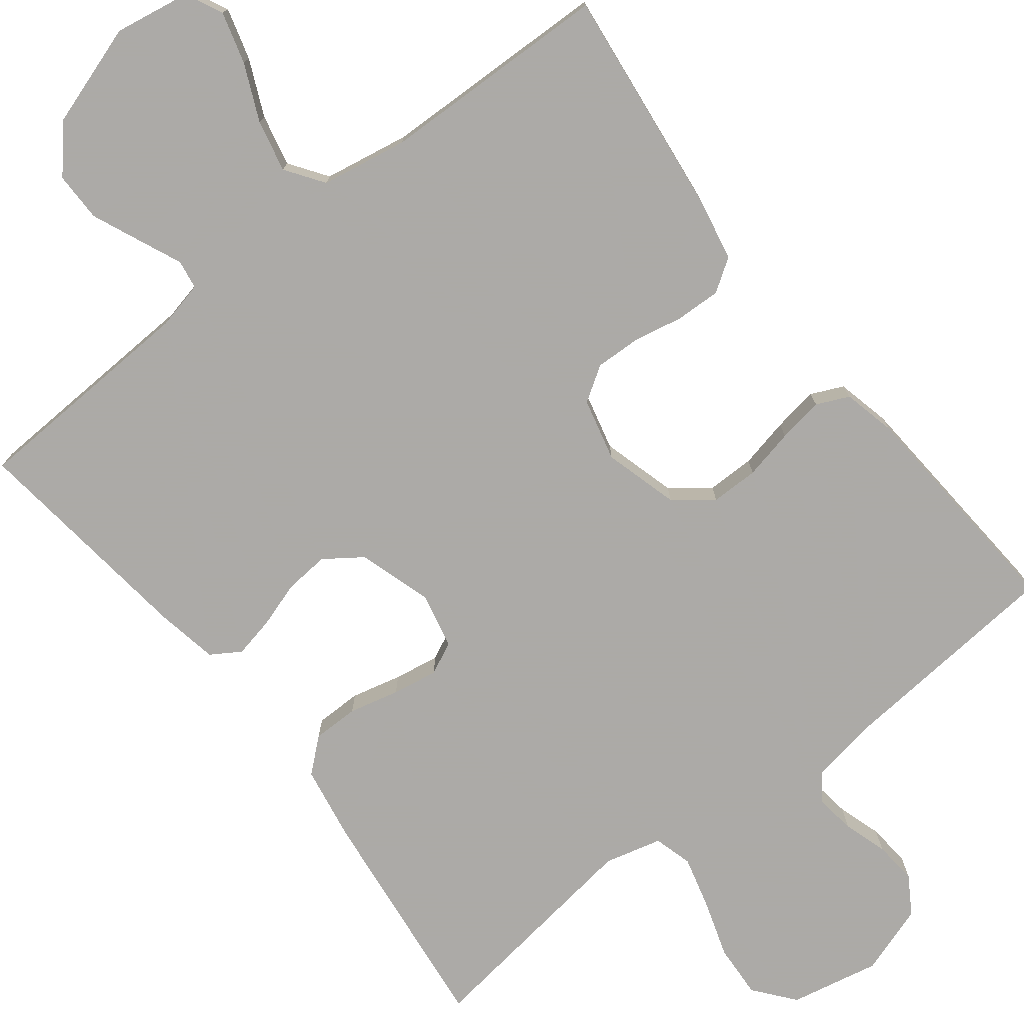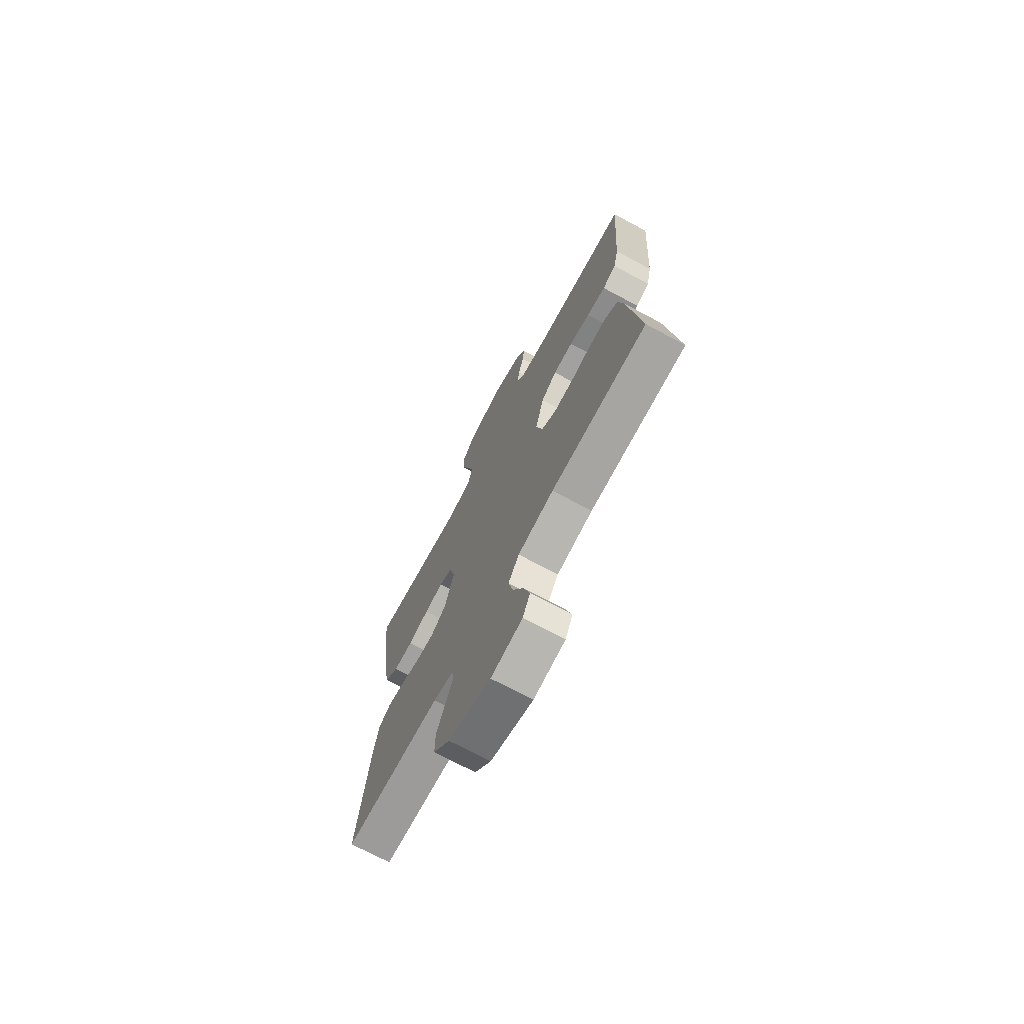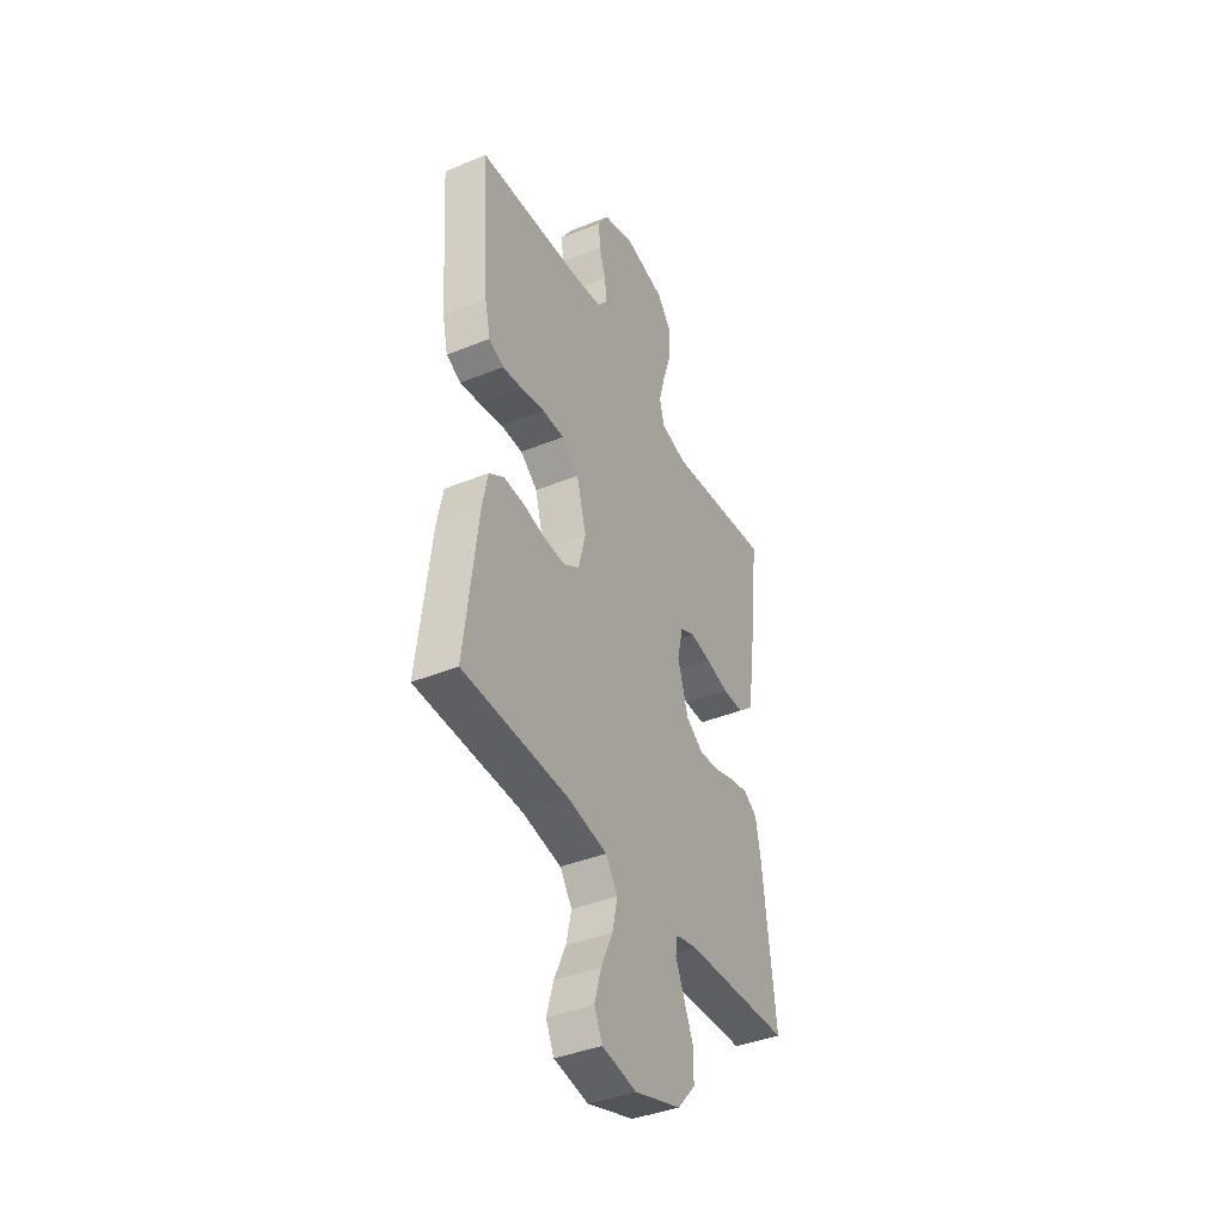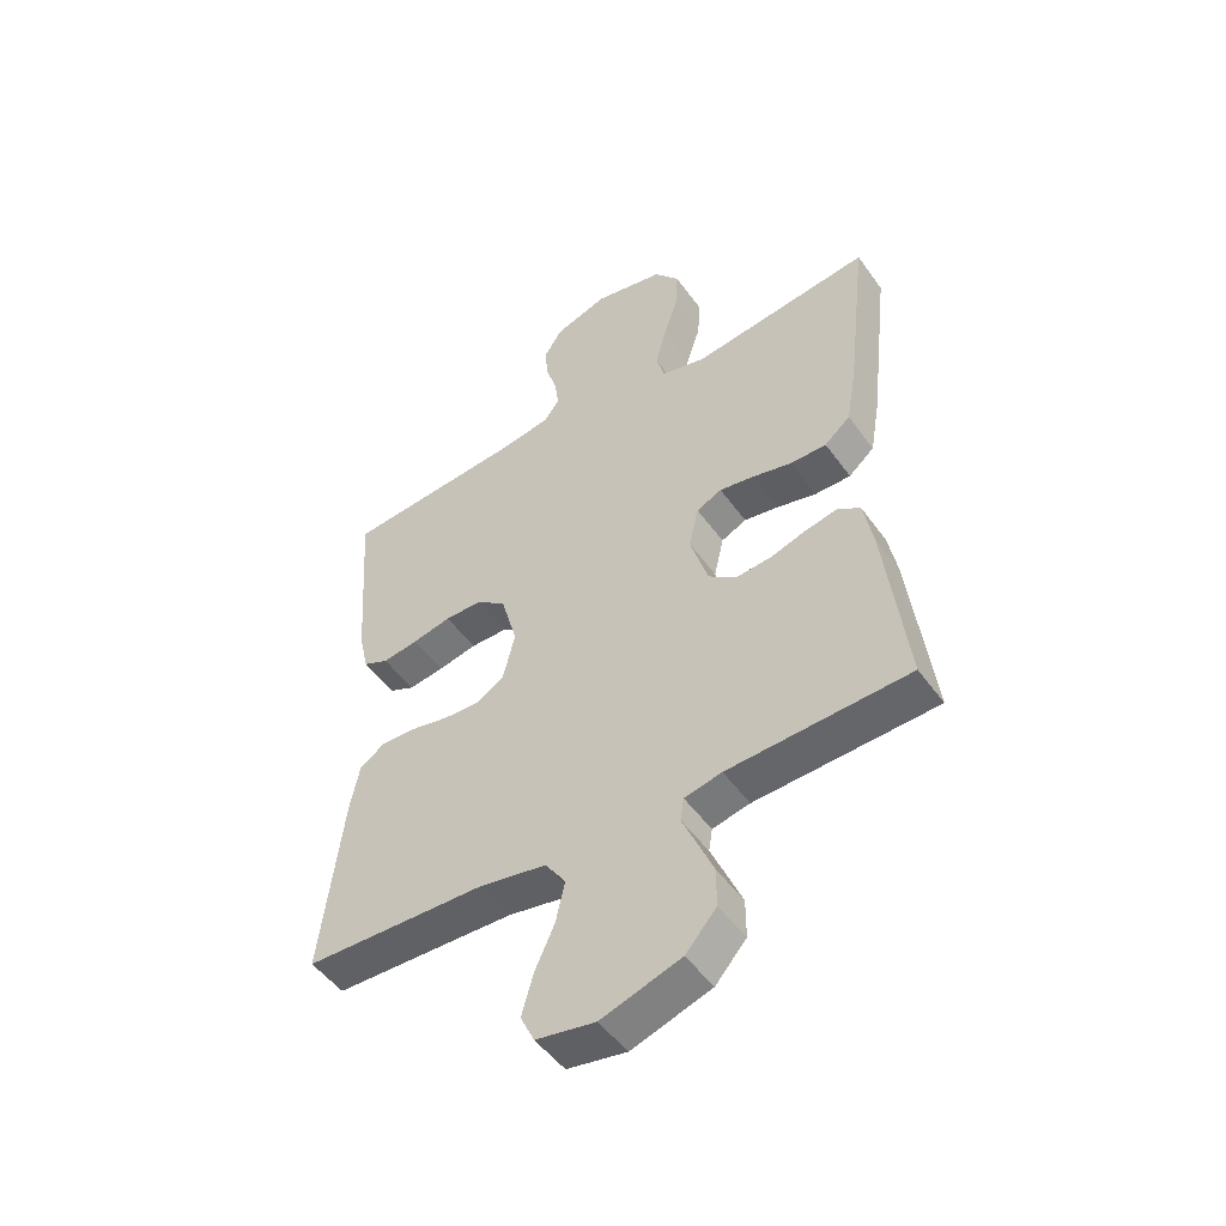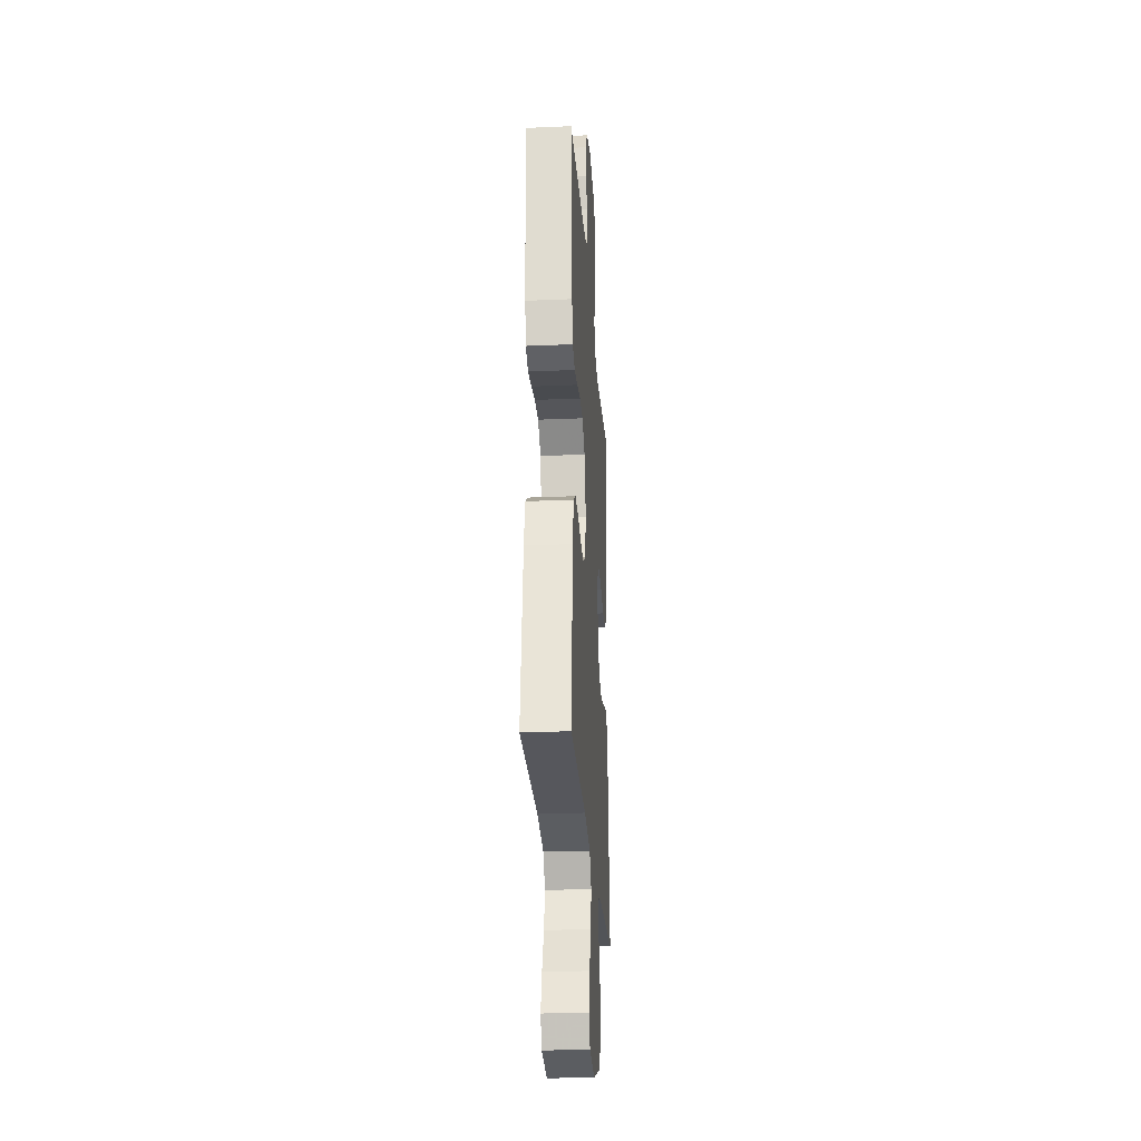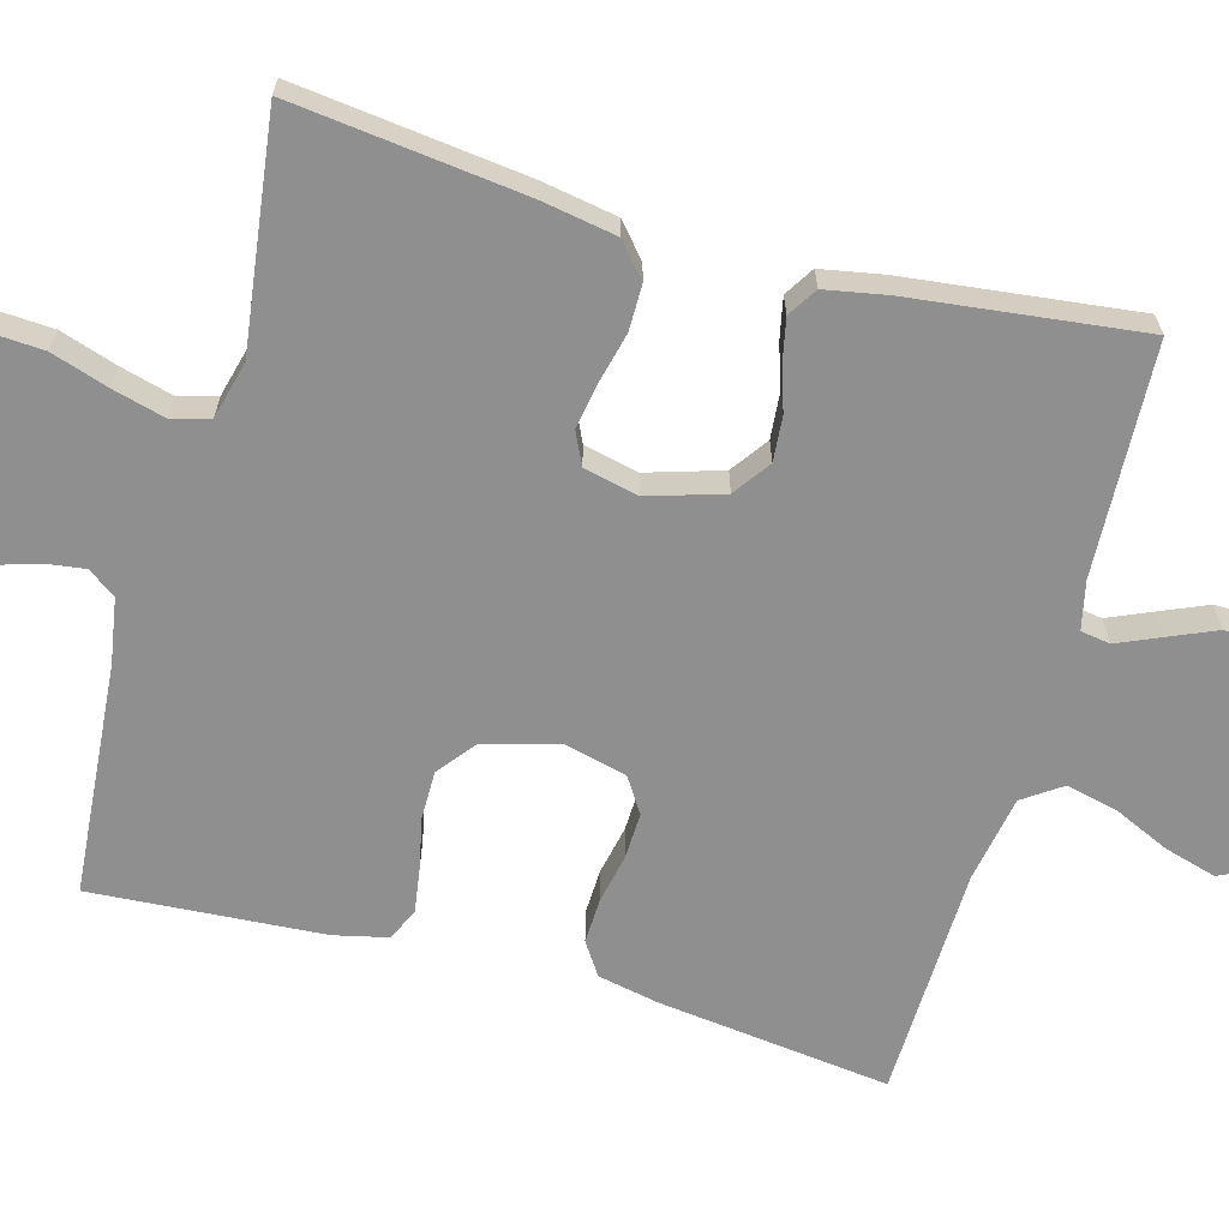
<metadata>
{"format":"obj","ext":"obj","renderer":"f3d","projection":"perspective","resolution":1024,"background":"white","views":[{"elev":-76.0,"azim":-142.0,"up":"+Y"},{"elev":-72.2,"azim":-118.1,"up":"+Z"},{"elev":-40.4,"azim":-63.5,"up":"+Z"},{"elev":-50.0,"azim":34.3,"up":"+Z"},{"elev":-25.9,"azim":-86.1,"up":"+Z"},{"elev":-65.4,"azim":74.4,"up":"+Y"}]}
</metadata>
<code>
v -0.5 0.07 0.5
v -0.2 0.07 0.525
v -0.116 0.07 0.539
v -0.09 0.07 0.575
v -0.097 0.07 0.626
v -0.115 0.07 0.683
v -0.12 0.07 0.739
v -0.09 0.07 0.787
v 0 0.07 0.817
v 0.116 0.07 0.793
v 0.158 0.07 0.741
v 0.154 0.07 0.671
v 0.13 0.07 0.597
v 0.112 0.07 0.529
v 0.126 0.07 0.479
v 0.2 0.07 0.46
v 0.5 0.07 0.5
v 0.465 0.07 0.2
v 0.448 0.07 0.102
v 0.405 0.07 0.065
v 0.345 0.07 0.065
v 0.28 0.07 0.081
v 0.221 0.07 0.091
v 0.179 0.07 0.071
v 0.163 0.07 0
v 0.193 0.07 -0.097
v 0.241 0.07 -0.131
v 0.299 0.07 -0.126
v 0.358 0.07 -0.107
v 0.411 0.07 -0.096
v 0.449 0.07 -0.12
v 0.464 0.07 -0.2
v 0.5 0.07 -0.5
v 0.2 0.07 -0.514
v 0.138 0.07 -0.528
v 0.132 0.07 -0.566
v 0.156 0.07 -0.621
v 0.183 0.07 -0.684
v 0.183 0.07 -0.748
v 0.132 0.07 -0.806
v 0 0.07 -0.849
v -0.098 0.07 -0.832
v -0.121 0.07 -0.784
v -0.102 0.07 -0.717
v -0.069 0.07 -0.644
v -0.054 0.07 -0.577
v -0.088 0.07 -0.528
v -0.2 0.07 -0.508
v -0.5 0.07 -0.5
v -0.464 0.07 -0.2
v -0.448 0.07 -0.121
v -0.406 0.07 -0.093
v -0.347 0.07 -0.095
v -0.284 0.07 -0.108
v -0.224 0.07 -0.11
v -0.179 0.07 -0.081
v -0.159 0.07 0
v -0.186 0.07 0.097
v -0.235 0.07 0.135
v -0.297 0.07 0.135
v -0.362 0.07 0.121
v -0.421 0.07 0.112
v -0.463 0.07 0.131
v -0.479 0.07 0.2
v -0.5 0 0.5
v -0.2 0 0.525
v -0.116 0 0.539
v -0.09 0 0.575
v -0.097 0 0.626
v -0.115 0 0.683
v -0.12 0 0.739
v -0.09 0 0.787
v 0 0 0.817
v 0.116 0 0.793
v 0.158 0 0.741
v 0.154 0 0.671
v 0.13 0 0.597
v 0.112 0 0.529
v 0.126 0 0.479
v 0.2 0 0.46
v 0.5 0 0.5
v 0.465 0 0.2
v 0.448 0 0.102
v 0.405 0 0.065
v 0.345 0 0.065
v 0.28 0 0.081
v 0.221 0 0.091
v 0.179 0 0.071
v 0.163 0 0
v 0.193 0 -0.097
v 0.241 0 -0.131
v 0.299 0 -0.126
v 0.358 0 -0.107
v 0.411 0 -0.096
v 0.449 0 -0.12
v 0.464 0 -0.2
v 0.5 0 -0.5
v 0.2 0 -0.514
v 0.138 0 -0.528
v 0.132 0 -0.566
v 0.156 0 -0.621
v 0.183 0 -0.684
v 0.183 0 -0.748
v 0.132 0 -0.806
v 0 0 -0.849
v -0.098 0 -0.832
v -0.121 0 -0.784
v -0.102 0 -0.717
v -0.069 0 -0.644
v -0.054 0 -0.577
v -0.088 0 -0.528
v -0.2 0 -0.508
v -0.5 0 -0.5
v -0.464 0 -0.2
v -0.448 0 -0.121
v -0.406 0 -0.093
v -0.347 0 -0.095
v -0.284 0 -0.108
v -0.224 0 -0.11
v -0.179 0 -0.081
v -0.159 0 0
v -0.186 0 0.097
v -0.235 0 0.135
v -0.297 0 0.135
v -0.362 0 0.121
v -0.421 0 0.112
v -0.463 0 0.131
v -0.479 0 0.2
f 64 1 2
f 63 64 2
f 62 63 2
f 61 62 2
f 60 61 2
f 59 60 2 3
f 58 59 3 4
f 57 58 4
f 52 53 54
f 51 52 54
f 50 51 54
f 49 50 54
f 48 49 54
f 47 48 54 55
f 46 47 55 56
f 43 44 45
f 42 43 45
f 41 42 45
f 40 41 45
f 39 40 45
f 38 39 45
f 37 38 45
f 36 37 45
f 35 36 45 46
f 32 33 34
f 31 32 34
f 30 31 34
f 29 30 34
f 28 29 34
f 27 28 34 35
f 46 56 57
f 35 46 57
f 27 35 57
f 26 27 57
f 20 21 22
f 19 20 22
f 18 19 22
f 17 18 22
f 16 17 22
f 15 16 22 23
f 14 15 23 24
f 11 12 13
f 10 11 13
f 9 10 13
f 8 9 13
f 7 8 13
f 6 7 13
f 5 6 13
f 4 5 13 14
f 25 26 57 4
f 4 14 24 25
f 66 65 128
f 66 128 127
f 66 127 126
f 66 126 125
f 66 125 124
f 67 66 124 123
f 68 67 123 122
f 68 122 121
f 118 117 116
f 118 116 115
f 118 115 114
f 118 114 113
f 118 113 112
f 119 118 112 111
f 120 119 111 110
f 109 108 107
f 109 107 106
f 109 106 105
f 109 105 104
f 109 104 103
f 109 103 102
f 109 102 101
f 109 101 100
f 110 109 100 99
f 98 97 96
f 98 96 95
f 98 95 94
f 98 94 93
f 98 93 92
f 99 98 92 91
f 121 120 110
f 121 110 99
f 121 99 91
f 121 91 90
f 86 85 84
f 86 84 83
f 86 83 82
f 86 82 81
f 86 81 80
f 87 86 80 79
f 88 87 79 78
f 77 76 75
f 77 75 74
f 77 74 73
f 77 73 72
f 77 72 71
f 77 71 70
f 77 70 69
f 78 77 69 68
f 68 121 90 89
f 89 88 78 68
f 1 65 66 2
f 2 66 67 3
f 3 67 68 4
f 4 68 69 5
f 5 69 70 6
f 6 70 71 7
f 7 71 72 8
f 8 72 73 9
f 9 73 74 10
f 10 74 75 11
f 11 75 76 12
f 12 76 77 13
f 13 77 78 14
f 14 78 79 15
f 15 79 80 16
f 16 80 81 17
f 17 81 82 18
f 18 82 83 19
f 19 83 84 20
f 20 84 85 21
f 21 85 86 22
f 22 86 87 23
f 23 87 88 24
f 24 88 89 25
f 25 89 90 26
f 26 90 91 27
f 27 91 92 28
f 28 92 93 29
f 29 93 94 30
f 30 94 95 31
f 31 95 96 32
f 32 96 97 33
f 33 97 98 34
f 34 98 99 35
f 35 99 100 36
f 36 100 101 37
f 37 101 102 38
f 38 102 103 39
f 39 103 104 40
f 40 104 105 41
f 41 105 106 42
f 42 106 107 43
f 43 107 108 44
f 44 108 109 45
f 45 109 110 46
f 46 110 111 47
f 47 111 112 48
f 48 112 113 49
f 49 113 114 50
f 50 114 115 51
f 51 115 116 52
f 52 116 117 53
f 53 117 118 54
f 54 118 119 55
f 55 119 120 56
f 56 120 121 57
f 57 121 122 58
f 58 122 123 59
f 59 123 124 60
f 60 124 125 61
f 61 125 126 62
f 62 126 127 63
f 63 127 128 64
f 64 128 65 1

</code>
